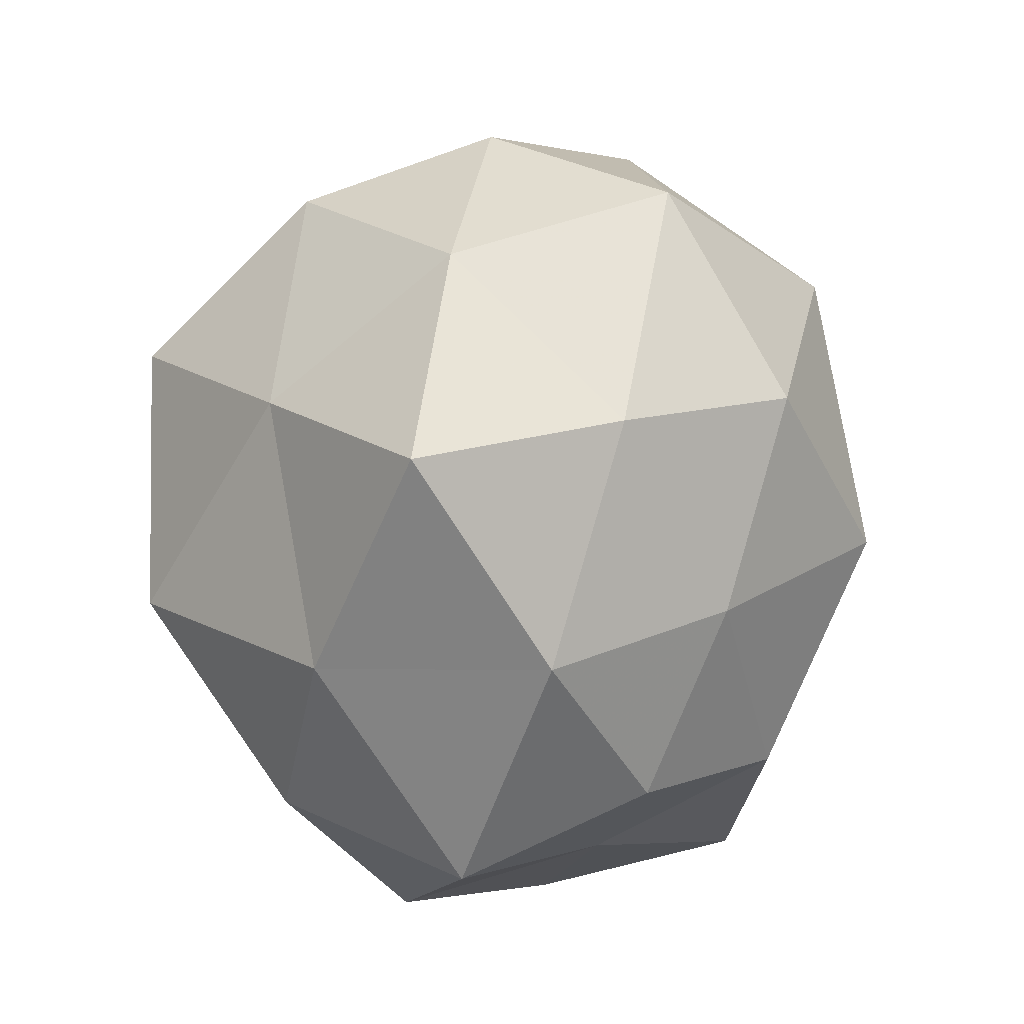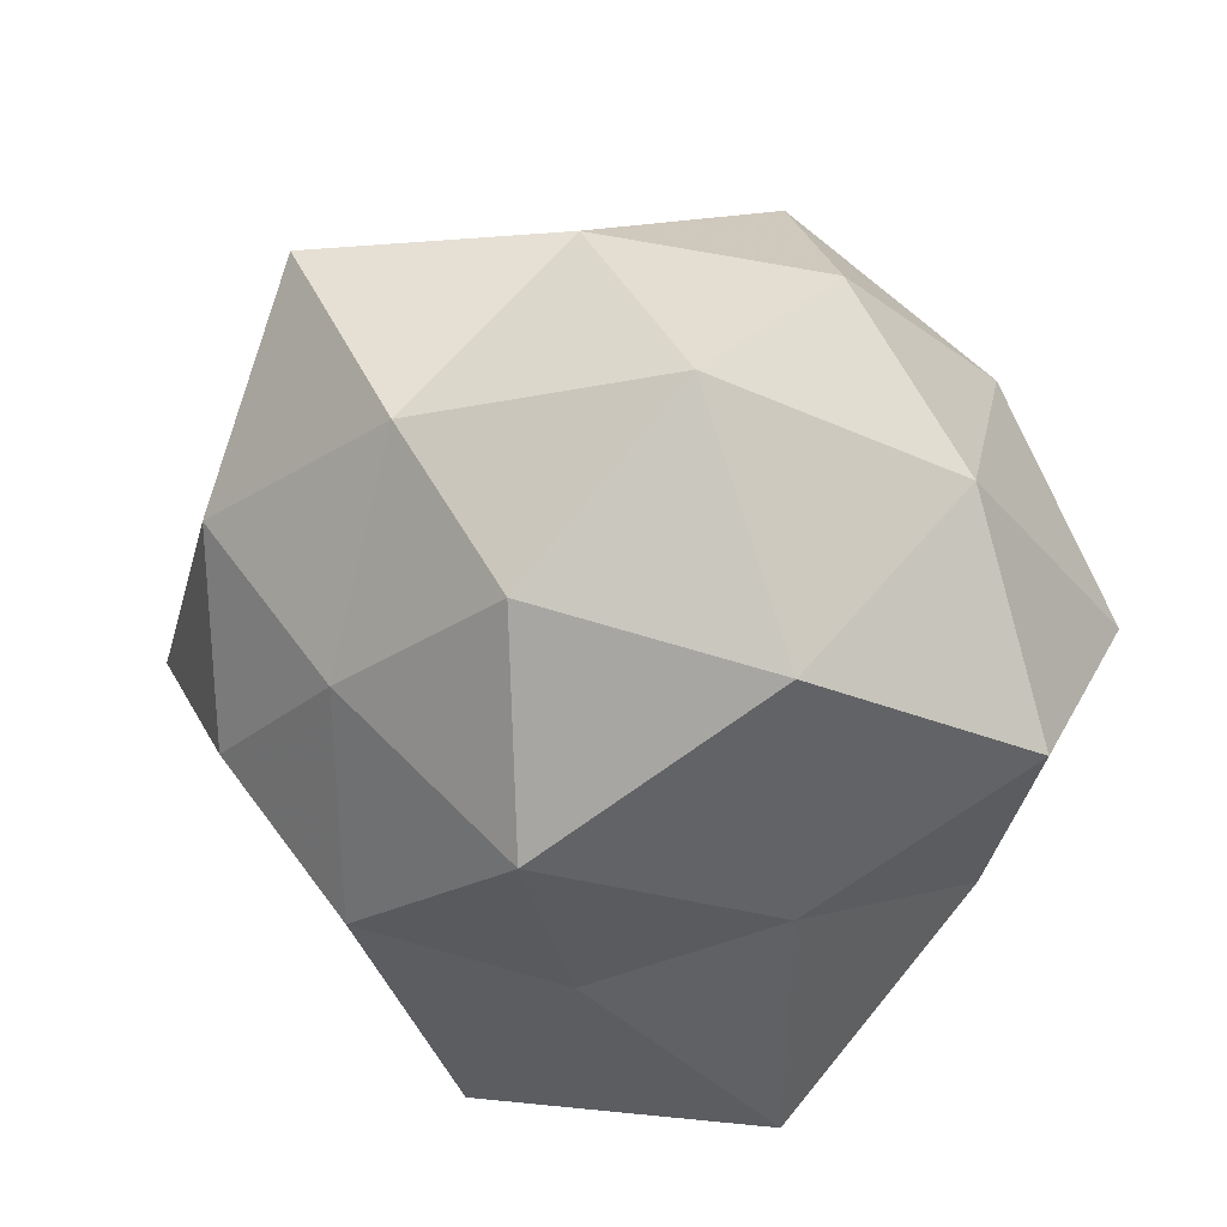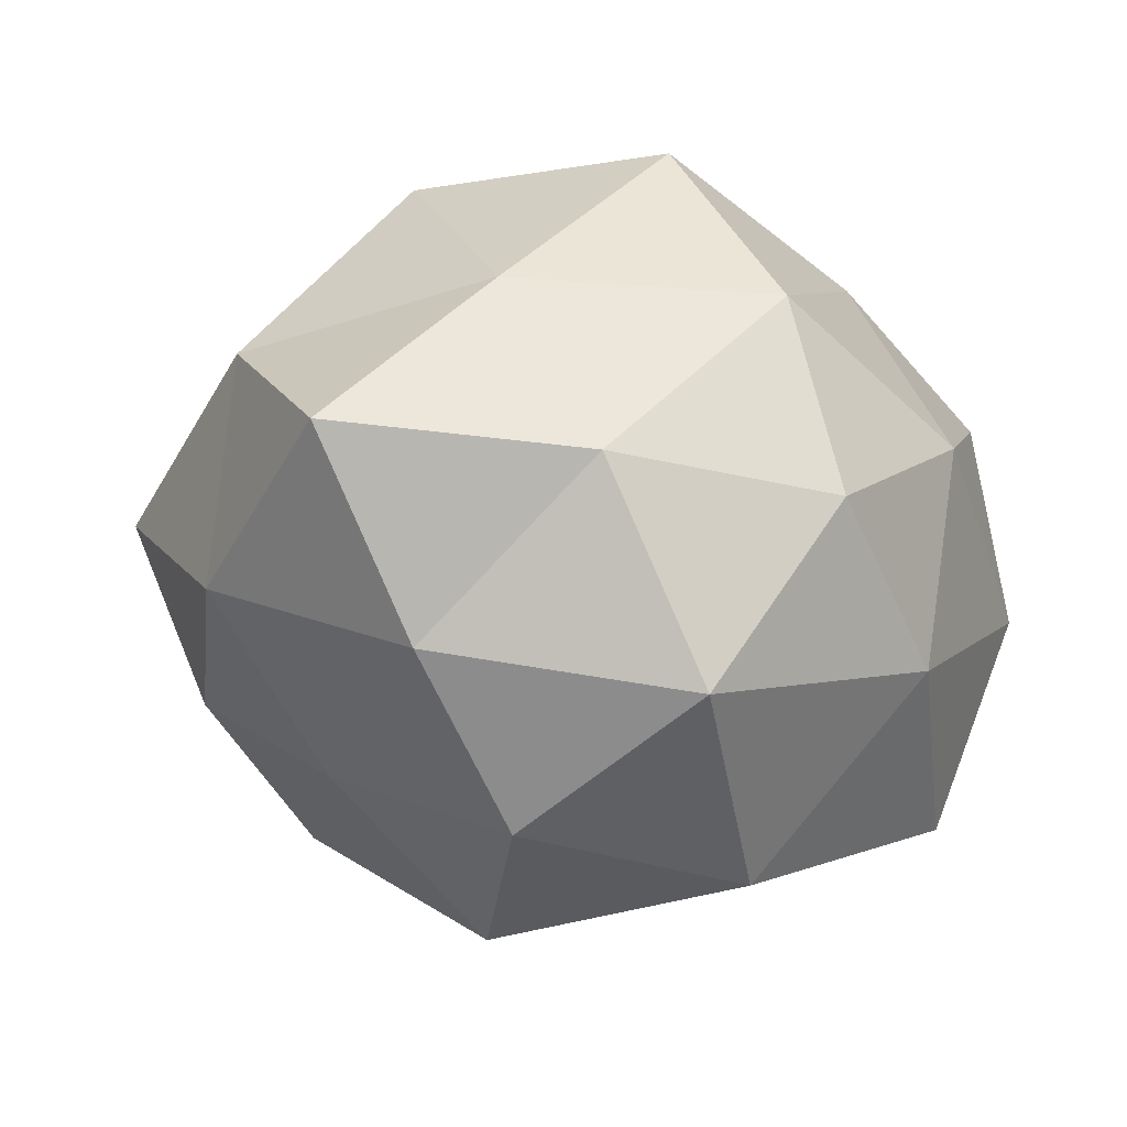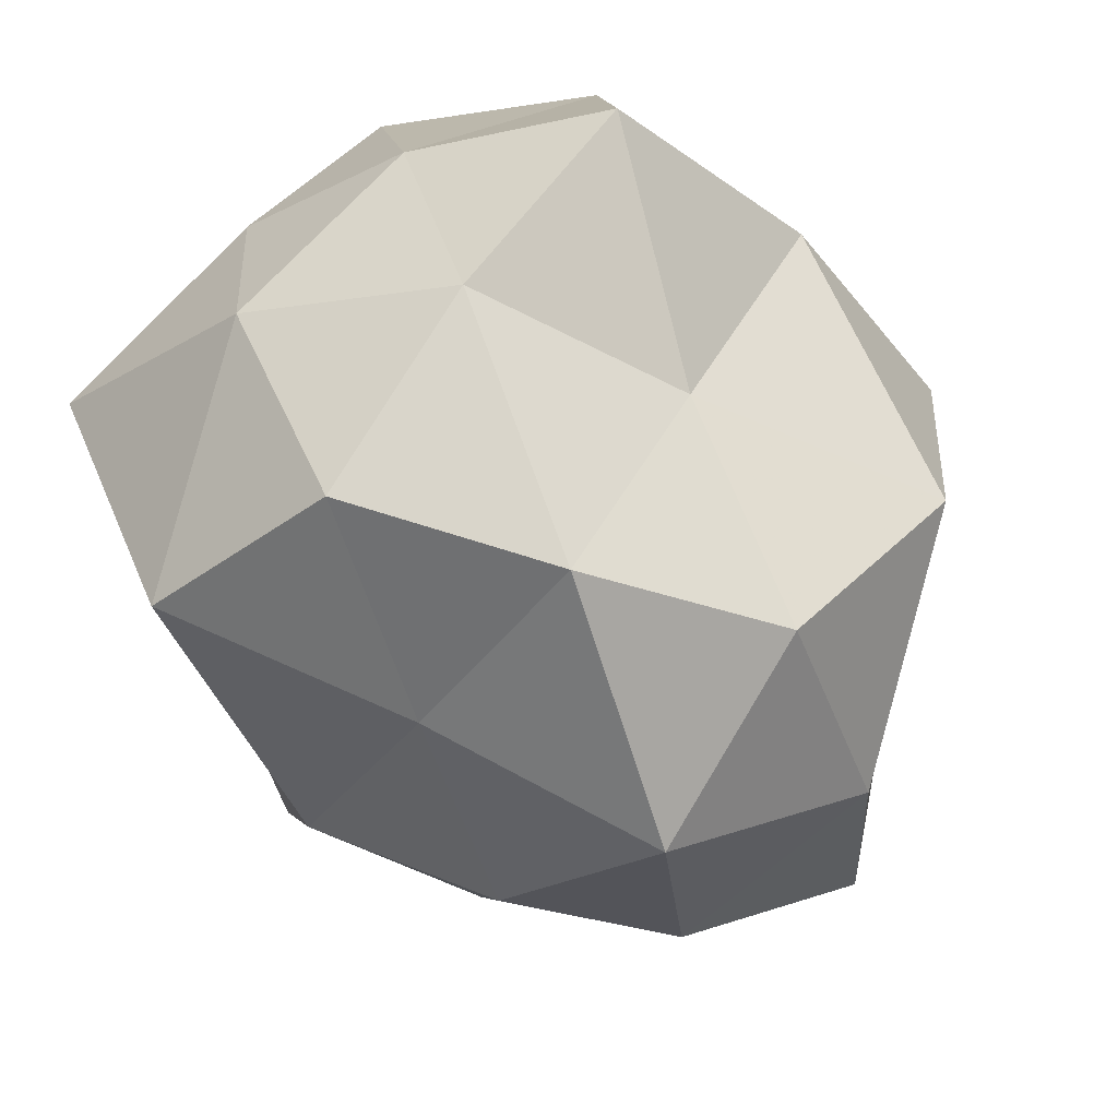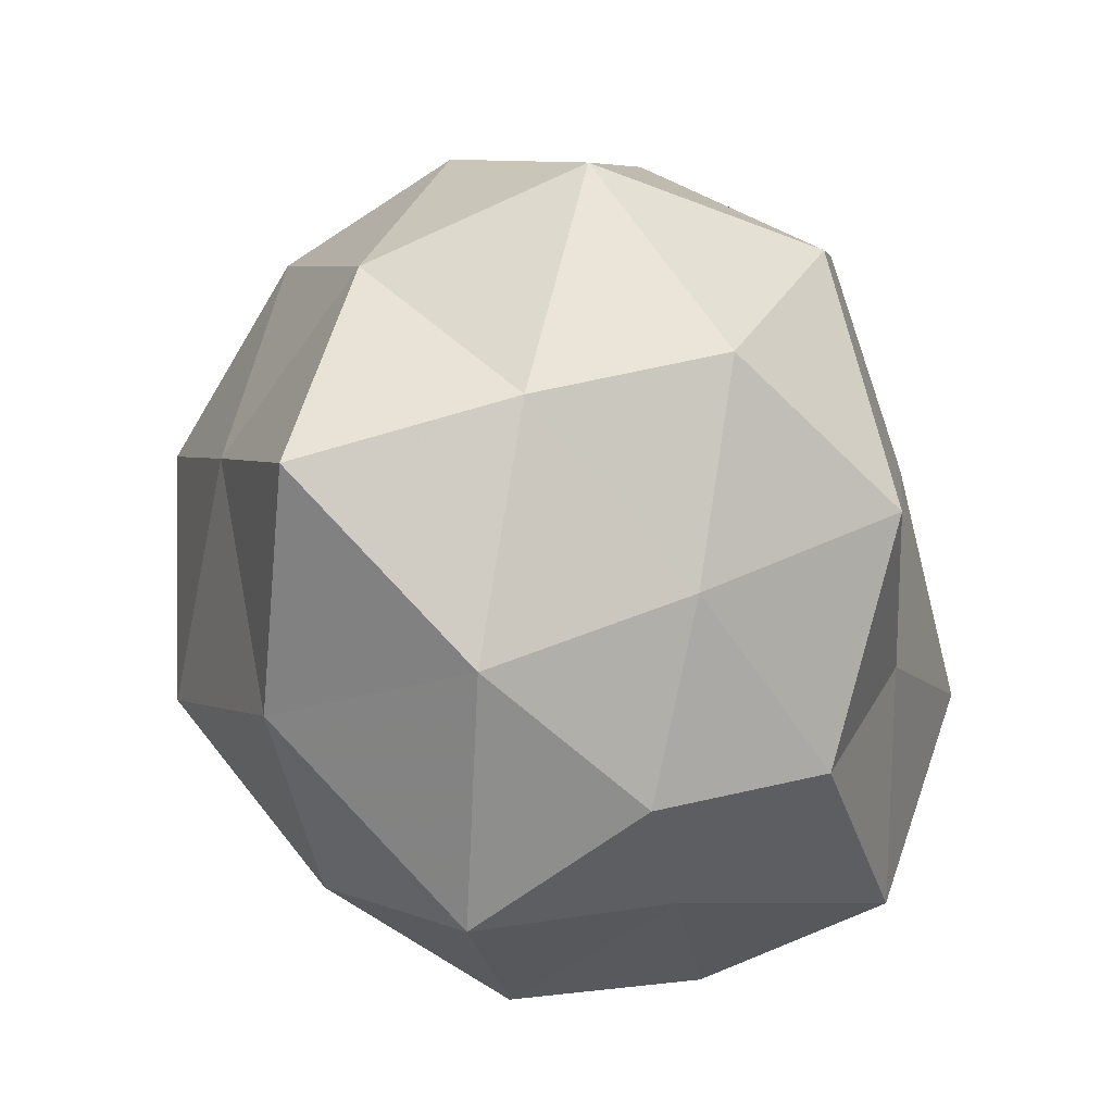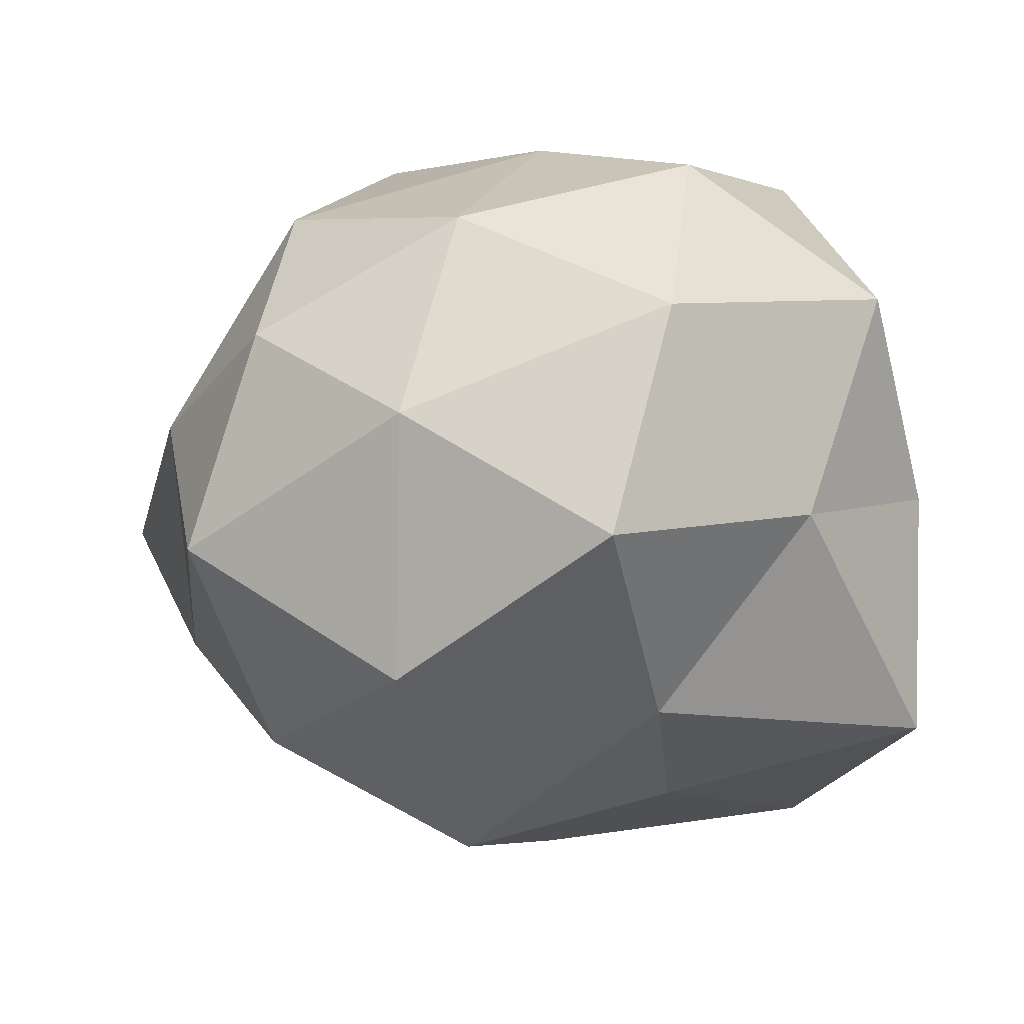
<metadata>
{"format":"obj","ext":"obj","renderer":"f3d","projection":"perspective","resolution":1024,"background":"white","views":[{"elev":-19.9,"azim":94.7,"up":"+Y"},{"elev":-53.6,"azim":115.3,"up":"+Z"},{"elev":-10.4,"azim":105.9,"up":"+Z"},{"elev":-60.9,"azim":-54.2,"up":"+Y"},{"elev":-27.9,"azim":115.5,"up":"+Y"},{"elev":-33.9,"azim":-176.7,"up":"+Z"}]}
</metadata>
<code>
v 0.01296 0.0384 -0.01472
v 0.02649 0.02767 0.02027
v -0.04167 0.007556 -0.006405
v -0.02946 -0.03712 -0.001751
v -0.01291 -0.01298 -0.03129
v 0.0009938 -0.02979 -0.02849
v -0.01705 0.03931 0.01581
v -0.03374 -0.004429 0.03349
v 0.01497 -0.03674 -0.01558
v 0.007412 -0.0351 0.02386
v 0.009184 -0.007691 -0.03997
v 0.01476 -0.01443 0.03826
v 0.04167 0.01333 0.00267
v 0.04968 -0.01204 0.005434
v -0.034 -0.02319 0.01625
v -0.01455 0.04318 -0.005916
v 0.04059 -0.005066 -0.01472
v -0.02807 -0.03241 -0.02368
v -0.006002 -0.03756 -0.009232
v 0.01454 -0.04539 0.003866
v -0.04032 -0.004068 -0.02881
v -0.01102 -0.01854 0.02552
v 0.03394 -0.02874 -0.00692
v -0.007983 0.03575 -0.0284
v -0.0284 0.02094 0.02766
v -0.04173 -0.01621 -0.004676
v -0.04021 0.002245 0.01267
v -0.0368 0.02839 0.005467
v 0.007182 0.04069 0.008599
v -0.01203 0.009364 -0.03342
v 0.03664 0.02197 -0.01948
v -0.009232 0.005046 0.03897
v 0.01721 0.01383 0.03889
v 0.02338 -0.01966 -0.02441
v -0.02839 0.02221 -0.01771
v 0.02891 0.03344 -0.0002528
v 0.01447 0.02077 -0.0353
v 0.03382 0.0008239 0.02223
v 0.02975 0.001252 -0.03122
v -0.000868 0.02873 0.02819
v -0.01311 -0.04222 0.01309
v 0.03118 -0.02718 0.01726
f 5 11 6
f 17 13 14
f 6 18 5
f 9 19 6
f 19 4 18
f 19 18 6
f 20 19 9
f 21 5 18
f 10 12 22
f 22 8 15
f 14 23 17
f 20 9 23
f 24 16 1
f 4 15 26
f 26 18 4
f 3 21 26
f 21 18 26
f 15 8 27
f 25 27 8
f 26 27 3
f 15 27 26
f 16 28 7
f 7 28 25
f 28 3 27
f 28 27 25
f 16 29 1
f 16 7 29
f 30 11 5
f 30 5 21
f 31 13 17
f 22 32 8
f 12 32 22
f 8 32 25
f 12 33 32
f 6 34 9
f 11 34 6
f 23 9 34
f 23 34 17
f 35 21 3
f 24 35 16
f 35 3 28
f 35 28 16
f 30 21 35
f 24 30 35
f 2 13 36
f 1 29 36
f 36 29 2
f 1 36 31
f 31 36 13
f 24 1 37
f 37 11 30
f 24 37 30
f 1 31 37
f 38 13 2
f 38 14 13
f 33 38 2
f 12 38 33
f 39 31 17
f 11 39 34
f 17 34 39
f 37 39 11
f 37 31 39
f 25 40 7
f 29 40 2
f 29 7 40
f 32 40 25
f 2 40 33
f 32 33 40
f 41 15 4
f 41 4 19
f 10 41 20
f 41 19 20
f 10 22 41
f 22 15 41
f 10 42 12
f 10 20 42
f 42 23 14
f 20 23 42
f 42 38 12
f 42 14 38

</code>
